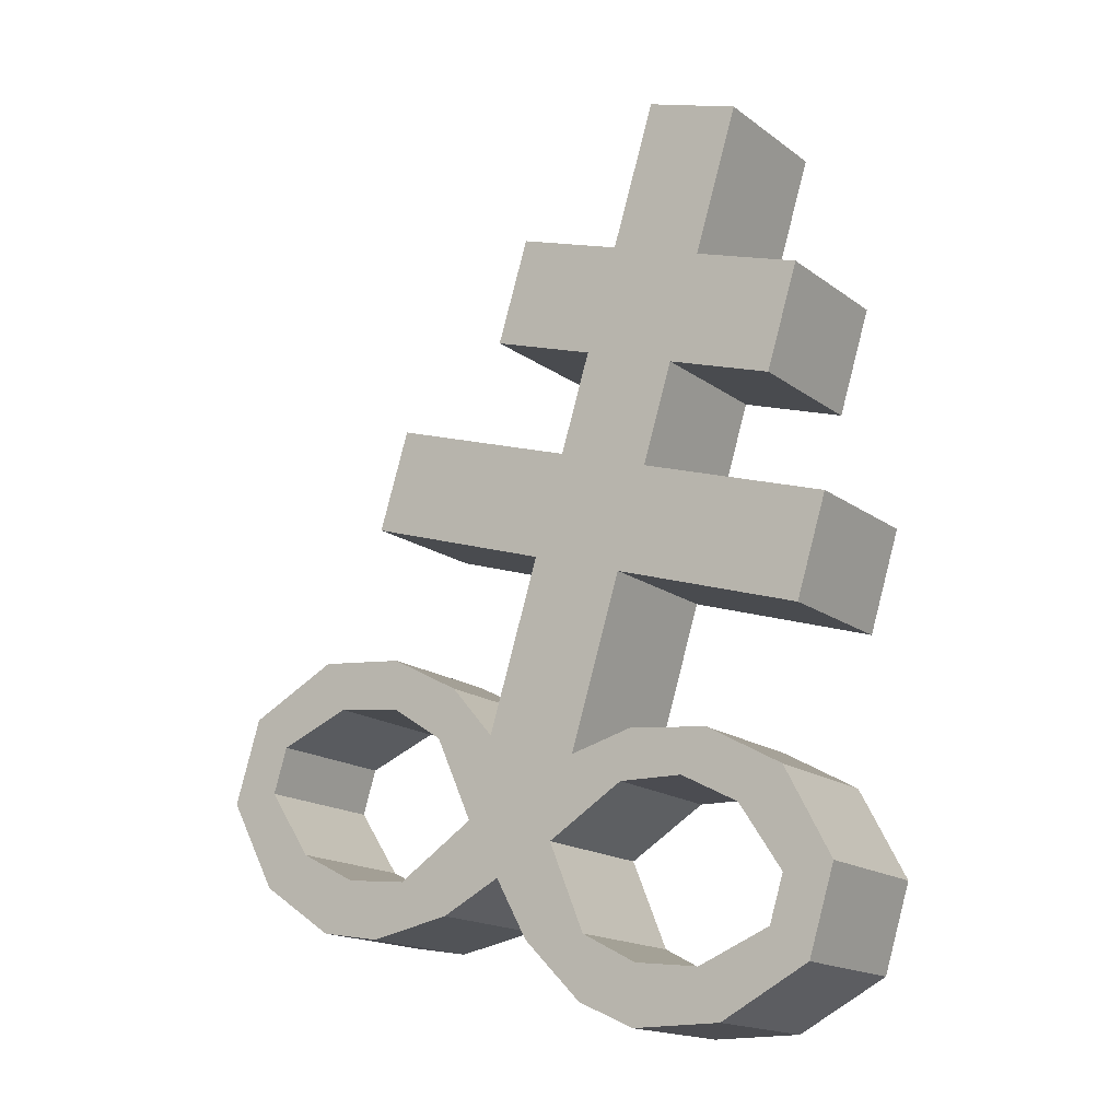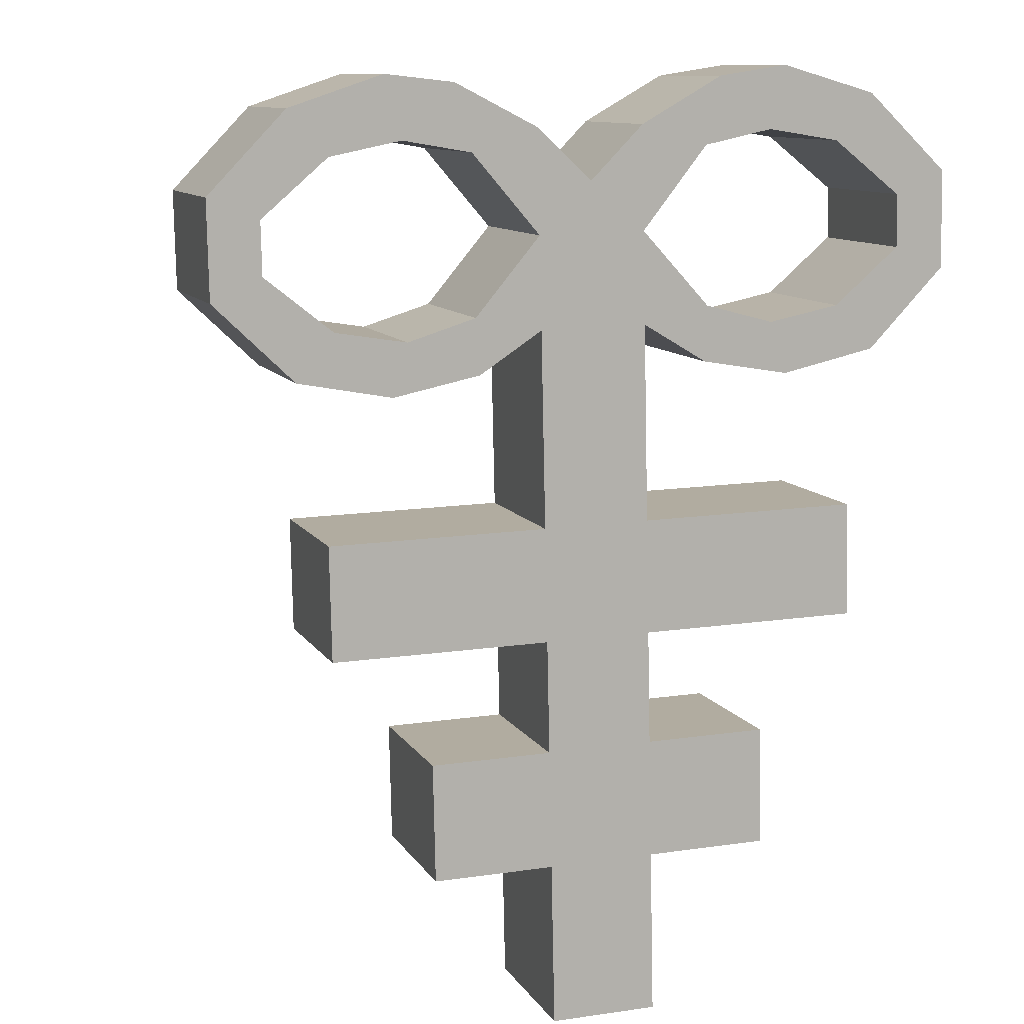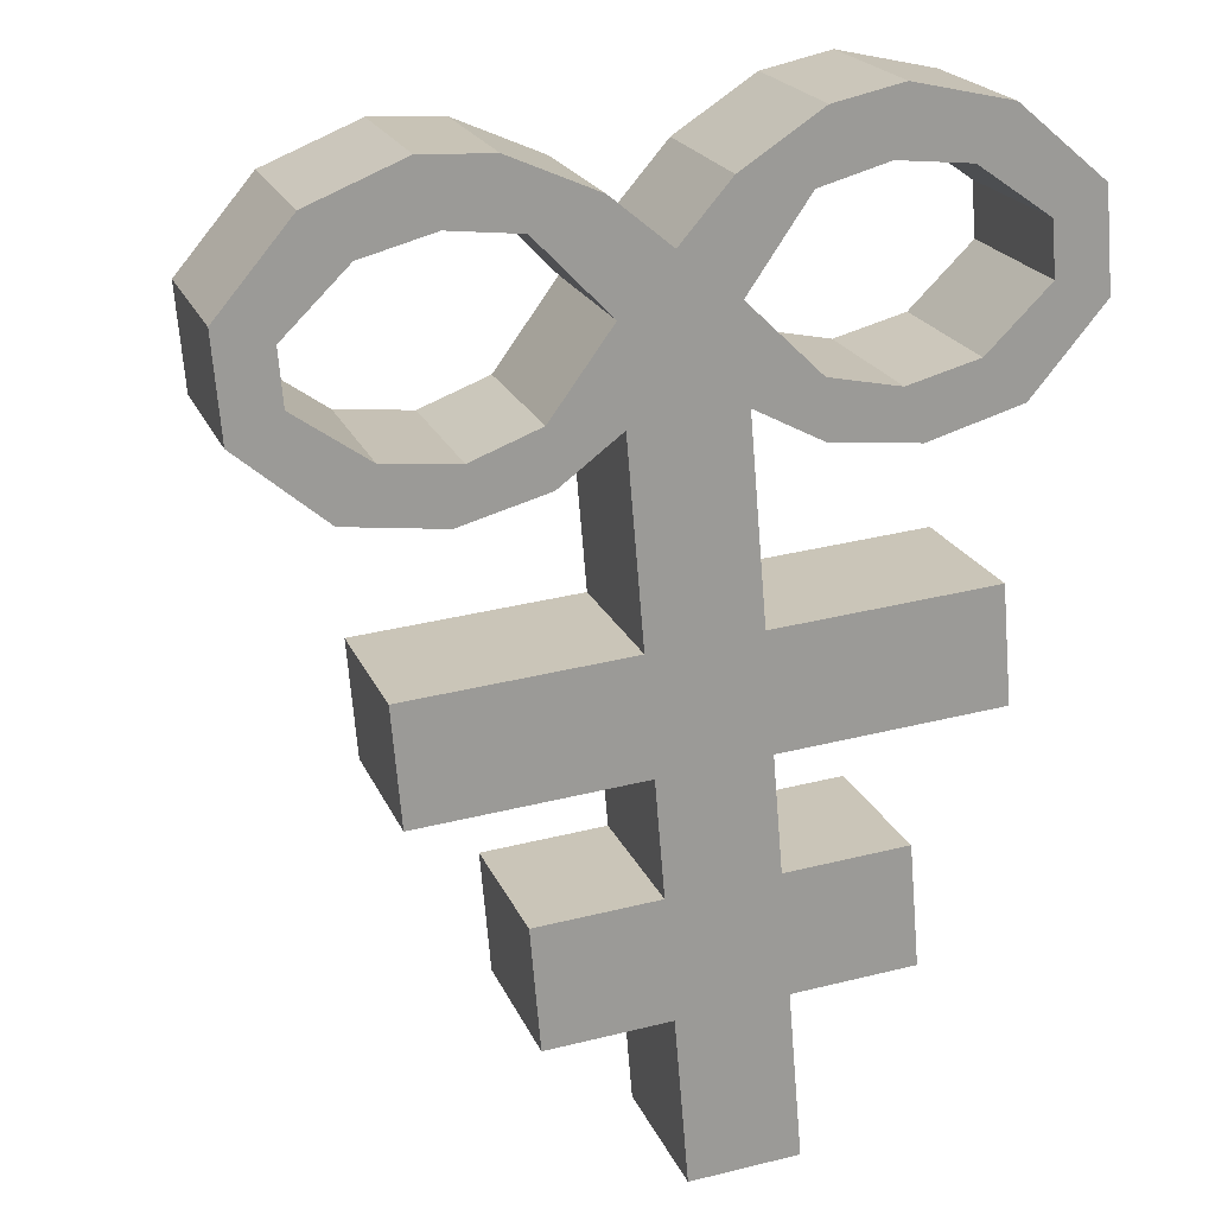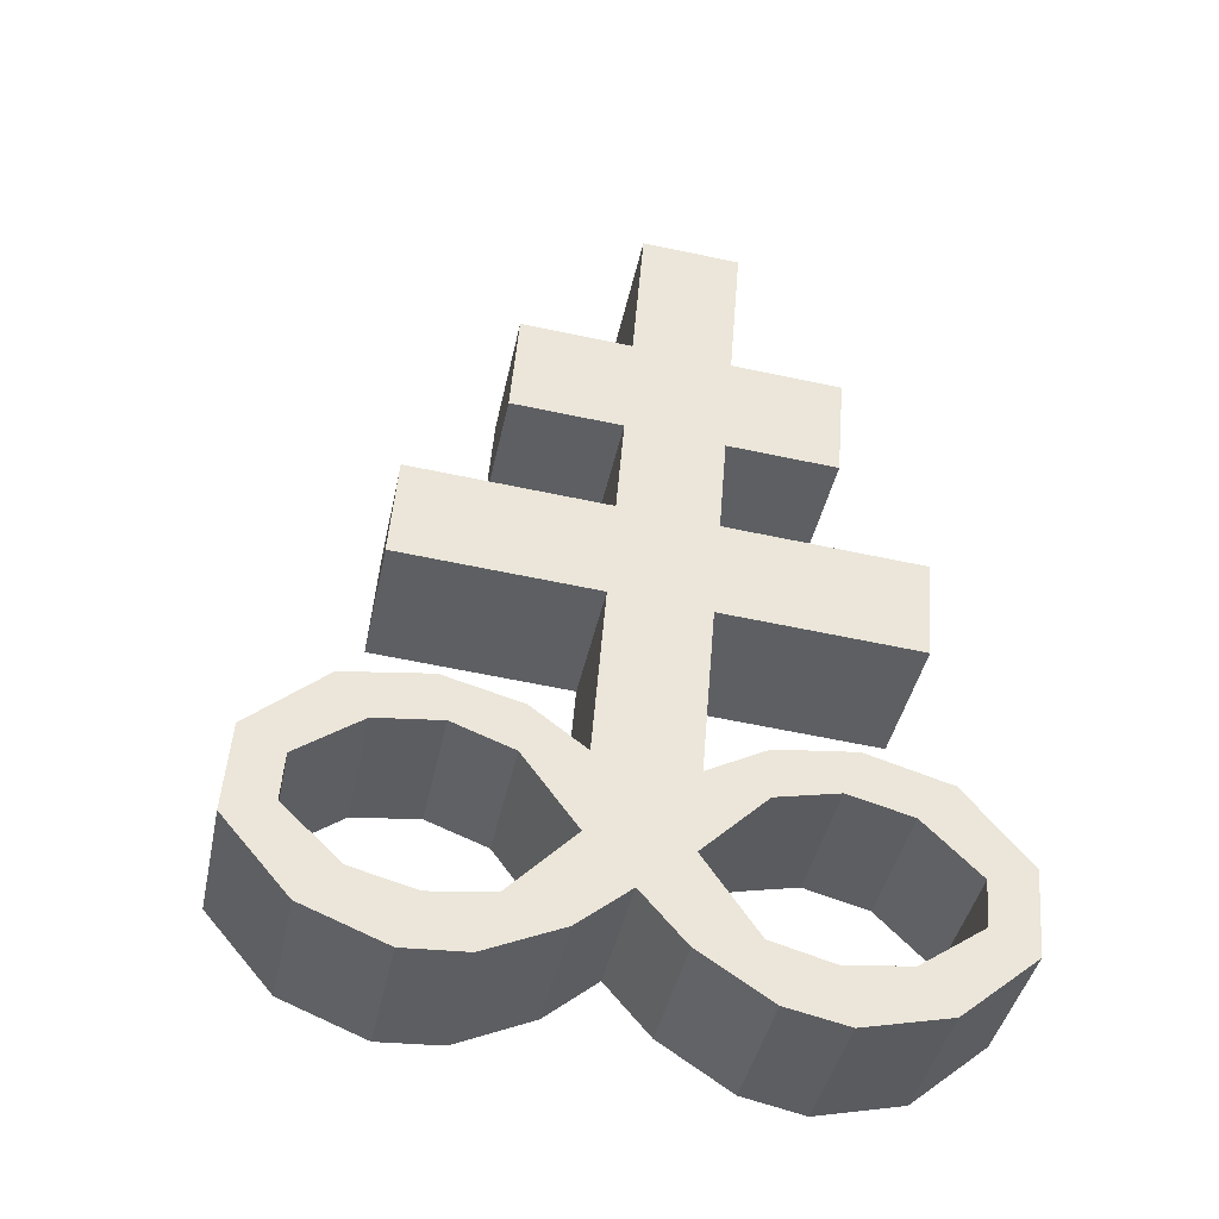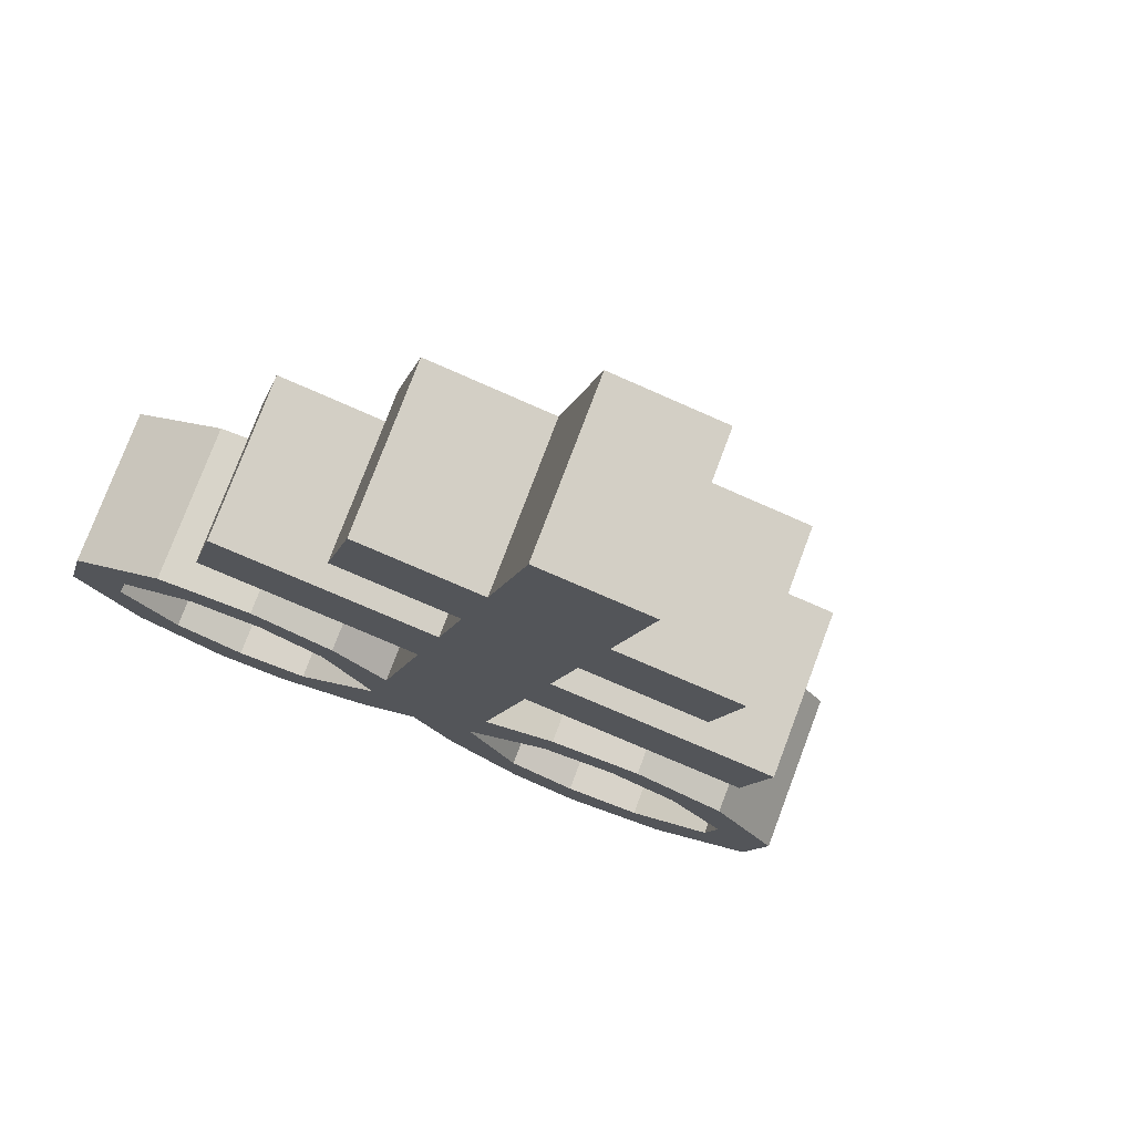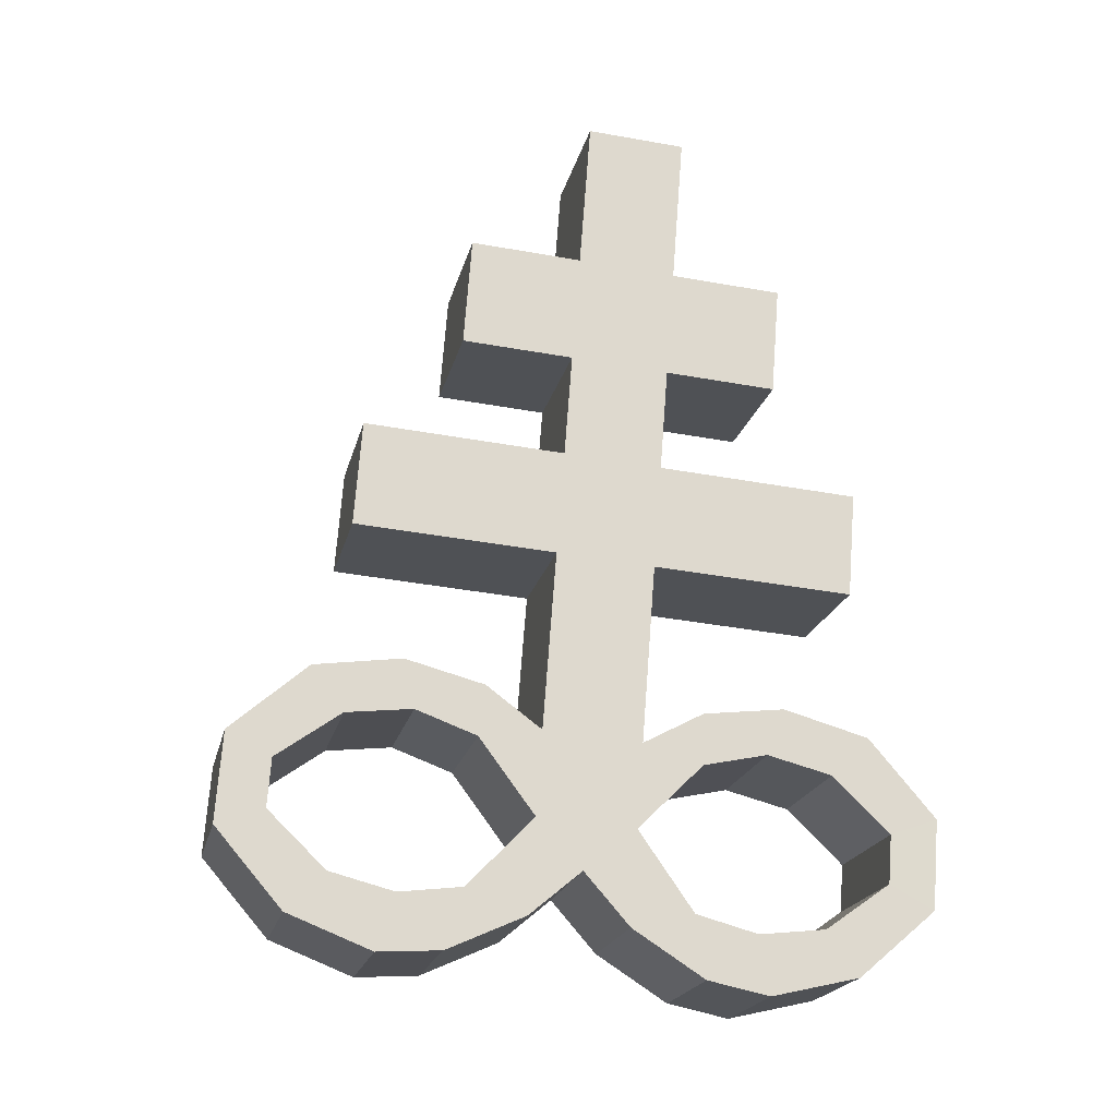
<metadata>
{"format":"obj","ext":"obj","renderer":"f3d","projection":"perspective","resolution":1024,"background":"white","views":[{"elev":1.0,"azim":18.4,"up":"+Y"},{"elev":-68.5,"azim":-10.1,"up":"+Z"},{"elev":-57.3,"azim":-6.6,"up":"+Z"},{"elev":-25.4,"azim":-28.1,"up":"+Y"},{"elev":-21.0,"azim":156.2,"up":"+Z"},{"elev":-4.6,"azim":-28.9,"up":"+Y"}]}
</metadata>
<code>
o Brimstone_Cube.008
v 0.4042 7.872 -0.3649
v 0.559 8.646 -0.5214
v 0.2777 7.983 0.06171
v 0.4325 8.758 -0.09483
v 0.4693 8.197 -0.4307
v 0.3428 8.309 -0.004096
v 0.3421 7.562 -0.3022
v 0.2156 7.673 0.1245
v 0.2796 7.249 -0.2389
v 0.1531 7.36 0.1877
v 0.1725 6.713 -0.1306
v 0.04598 6.825 0.296
v 0.6034 7.94 0.1696
v 0.7299 7.829 -0.257
v 0.6685 8.266 0.1038
v 0.795 8.154 -0.3228
v 0.8026 7.595 0.3189
v 0.9291 7.484 -0.1077
v 0.7401 7.282 0.3822
v 0.8666 7.171 -0.04438
v 0.1222 6.462 -0.07982
v 0.2377 6.912 0.3301
v 0.3642 6.8 -0.09651
v 0.2153 6.759 0.3635
v 0.3419 6.647 -0.06312
v 0.4807 6.926 0.3985
v 0.6073 6.814 -0.02812
v 0.4099 6.789 0.4134
v 0.5364 6.677 -0.01322
v 0.7226 6.839 0.493
v 0.8491 6.728 0.06635
v 0.5944 6.727 0.4841
v 0.7209 6.616 0.05753
v 0.8908 6.595 0.6067
v 1.017 6.483 0.1801
v 0.7432 6.551 0.5743
v 0.8697 6.44 0.1477
v 0.5045 6.278 0.5751
v 0.631 6.166 0.1485
v 0.5825 6.139 0.6346
v 0.7091 6.027 0.208
v 0.3056 6.267 0.5188
v 0.4322 6.156 0.09223
v 0.3139 6.092 0.5672
v 0.4404 5.98 0.1406
v 0.1292 6.328 0.4506
v 0.2557 6.217 0.02399
v 0.1351 6.141 0.5013
v 0.2617 6.03 0.07465
v -0.004271 6.574 0.3468
v 0.06588 6.181 -0.02284
v -0.06062 6.292 0.4038
v 0.9637 6.215 0.2343
v 0.8372 6.327 0.661
v 0.8406 6.295 0.1771
v 0.7141 6.406 0.6037
v 0.1166 7.91 -0.4602
v 0.2714 8.684 -0.6167
v -0.009945 8.022 -0.03358
v 0.1449 8.796 -0.1901
v 0.1817 8.236 -0.526
v 0.05515 8.347 -0.09939
v 0.05453 7.6 -0.3975
v -0.07197 7.711 0.02914
v -0.008063 7.287 -0.3342
v -0.1346 7.399 0.09242
v -0.1151 6.752 -0.2259
v -0.2416 6.863 0.2007
v -0.3357 8.065 -0.1415
v -0.2092 7.953 -0.5681
v -0.2706 8.39 -0.2073
v -0.1441 8.279 -0.6339
v -0.659 7.79 -0.1654
v -0.5325 7.678 -0.592
v -0.7216 7.477 -0.1021
v -0.5951 7.365 -0.5287
v -0.1654 6.5 -0.1751
v -0.3895 6.995 0.1223
v -0.263 6.884 -0.3044
v -0.428 6.844 0.1503
v -0.3014 6.733 -0.2763
v -0.6145 7.072 0.03559
v -0.488 6.96 -0.391
v -0.6009 6.923 0.07847
v -0.4744 6.812 -0.3481
v -0.8777 7.052 -0.03731
v -0.7512 6.94 -0.4639
v -0.7996 6.913 0.02225
v -0.6731 6.801 -0.4044
v -1.132 6.864 -0.06365
v -1.006 6.752 -0.4902
v -1.009 6.784 -0.006384
v -0.8828 6.673 -0.433
v -0.8896 6.463 0.1132
v -0.763 6.352 -0.3134
v -1.018 6.352 0.1044
v -0.8913 6.24 -0.3223
v -0.7052 6.402 0.1839
v -0.5786 6.29 -0.2427
v -0.7813 6.238 0.2043
v -0.6548 6.126 -0.2223
v -0.5141 6.414 0.2374
v -0.3876 6.302 -0.1892
v -0.5926 6.238 0.2601
v -0.4661 6.126 -0.1665
v -0.2919 6.612 0.2515
v -0.2217 6.219 -0.1181
v -0.3482 6.33 0.3085
v -0.1757 6.455 0.327
v -0.04917 6.343 -0.09958
v -1.059 6.484 -0.436
v -1.186 6.596 -0.009396
v -0.9119 6.528 -0.4036
v -1.038 6.639 0.02301
f 5 2 4 6
f 62 6 4 60
f 59 64 8 3
f 2 58 60 4
f 1 3 8 7
f 59 3 6 62
f 9 10 12 11
f 7 63 57 1
f 64 66 10 8
f 110 77 67 11 21
f 14 16 15 13
f 18 17 19 20
f 6 3 13 15
f 5 6 15 16
f 8 10 19 17
f 1 5 16 14
f 7 8 17 18
f 9 7 18 20
f 10 9 20 19
f 3 1 14 13
f 50 109 52
f 12 50 24 22
f 40 41 53 54
f 24 25 29 28
f 25 23 27 29
f 21 11 23 25
f 11 12 22 23
f 50 21 25 24
f 29 27 31 33
f 23 22 26 27
f 22 24 28 26
f 28 29 33 32
f 27 26 30 31
f 26 28 32 30
f 46 48 44 42
f 33 31 35 37
f 32 33 37 36
f 31 30 34 35
f 30 32 36 34
f 41 39 55 53
f 38 40 54 56
f 39 38 56 55
f 42 44 40 38
f 43 42 38 39
f 49 47 43 45
f 45 43 39 41
f 44 45 41 40
f 51 21 47 49
f 21 50 46 47
f 52 51 49 48
f 48 49 45 44
f 66 68 12 10
f 11 67 65 9
f 9 65 63 7
f 1 57 61 5
f 5 61 58 2
f 110 51 52 109
f 50 52 48 46
f 47 46 42 43
f 36 37 55 56
f 34 36 56 54
f 35 34 54 53
f 37 35 53 55
f 110 21 51
f 107 110 109 108
f 61 62 60 58
f 57 63 64 59
f 65 67 68 66
f 70 69 71 72
f 74 76 75 73
f 62 71 69 59
f 61 72 71 62
f 64 73 75 66
f 57 70 72 61
f 63 74 73 64
f 65 76 74 63
f 66 75 76 65
f 59 69 70 57
f 106 108 109
f 68 78 80 106
f 96 112 111 97
f 80 84 85 81
f 81 85 83 79
f 77 81 79 67
f 67 79 78 68
f 106 80 81 77
f 85 89 87 83
f 79 83 82 78
f 78 82 84 80
f 84 88 89 85
f 83 87 86 82
f 82 86 88 84
f 102 98 100 104
f 89 93 91 87
f 88 92 93 89
f 87 91 90 86
f 86 90 92 88
f 97 111 113 95
f 94 114 112 96
f 95 113 114 94
f 98 94 96 100
f 99 95 94 98
f 105 101 99 103
f 101 97 95 99
f 100 96 97 101
f 107 105 103 77
f 77 103 102 106
f 108 104 105 107
f 104 100 101 105
f 106 102 104 108
f 103 99 98 102
f 92 114 113 93
f 90 112 114 92
f 91 111 112 90
f 93 113 111 91
f 110 107 77
f 68 106 109 50 12

</code>
